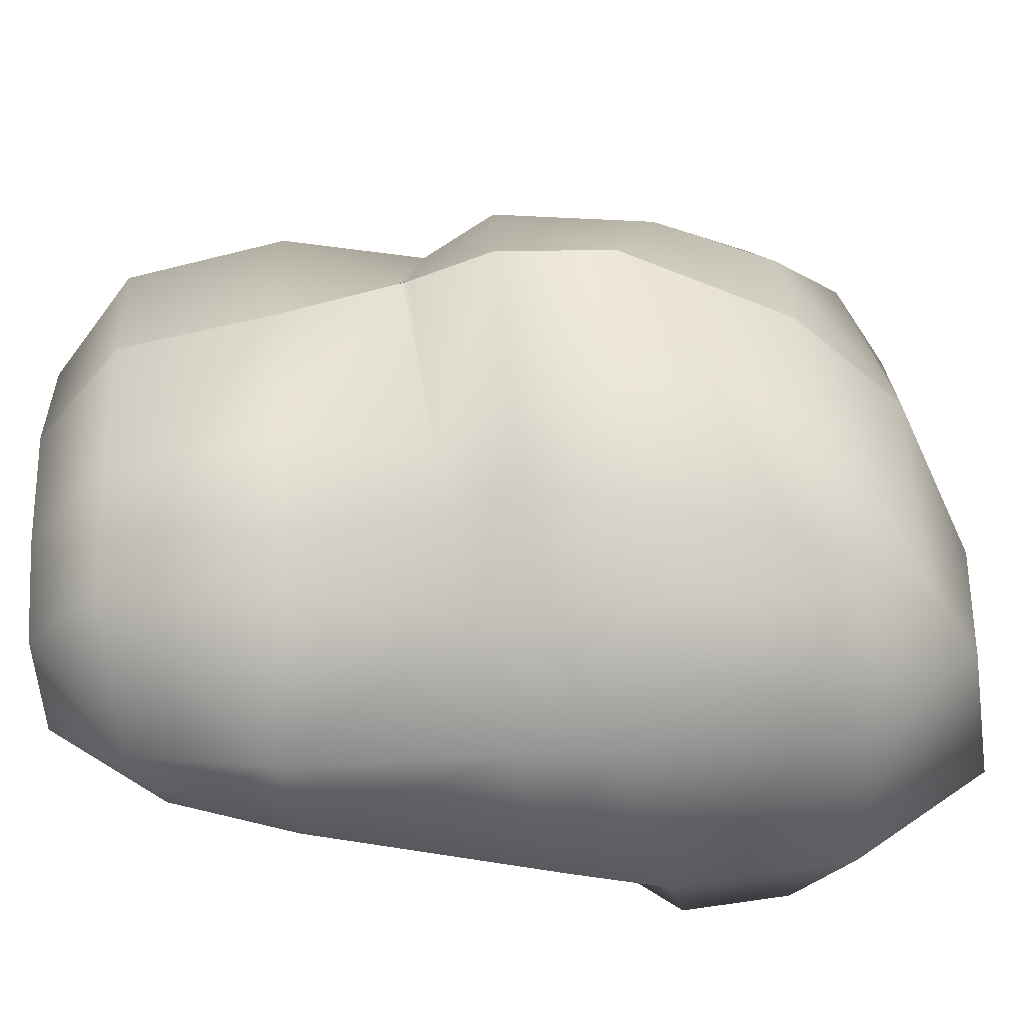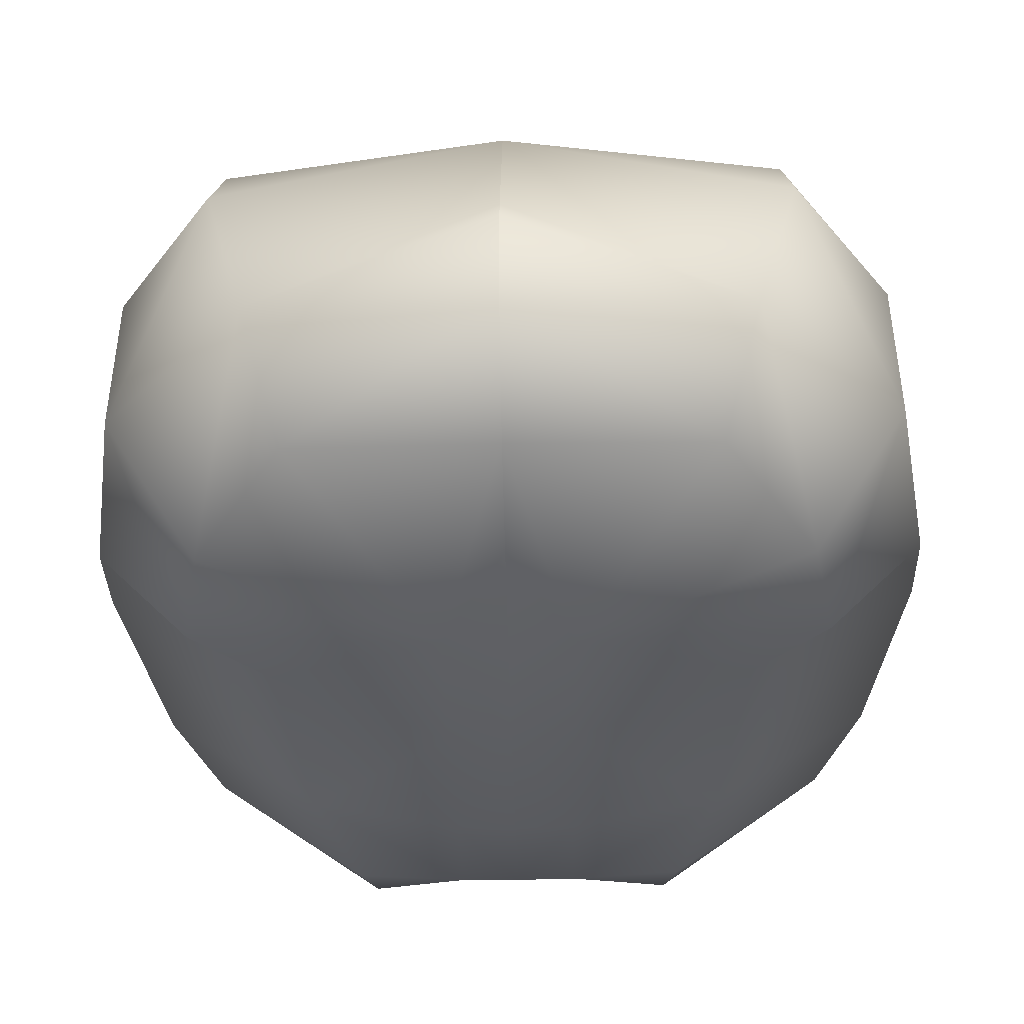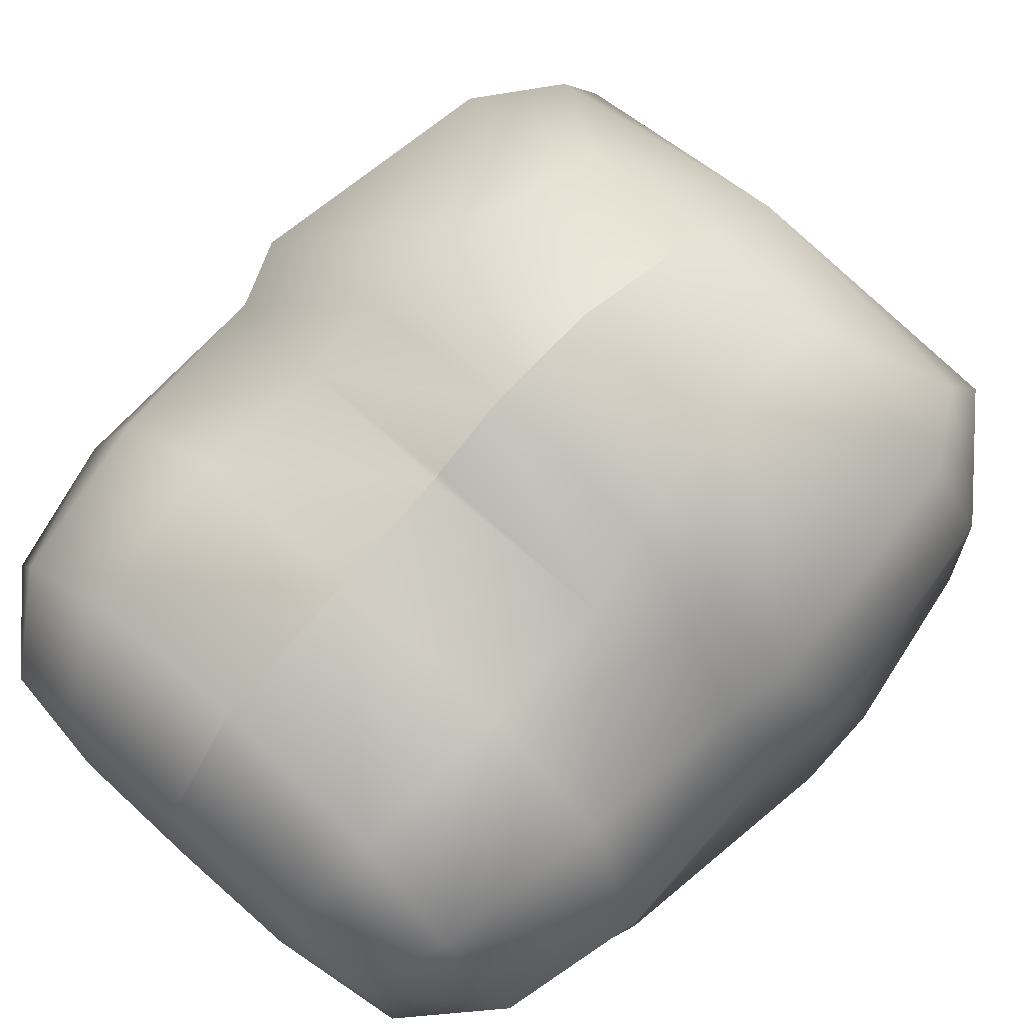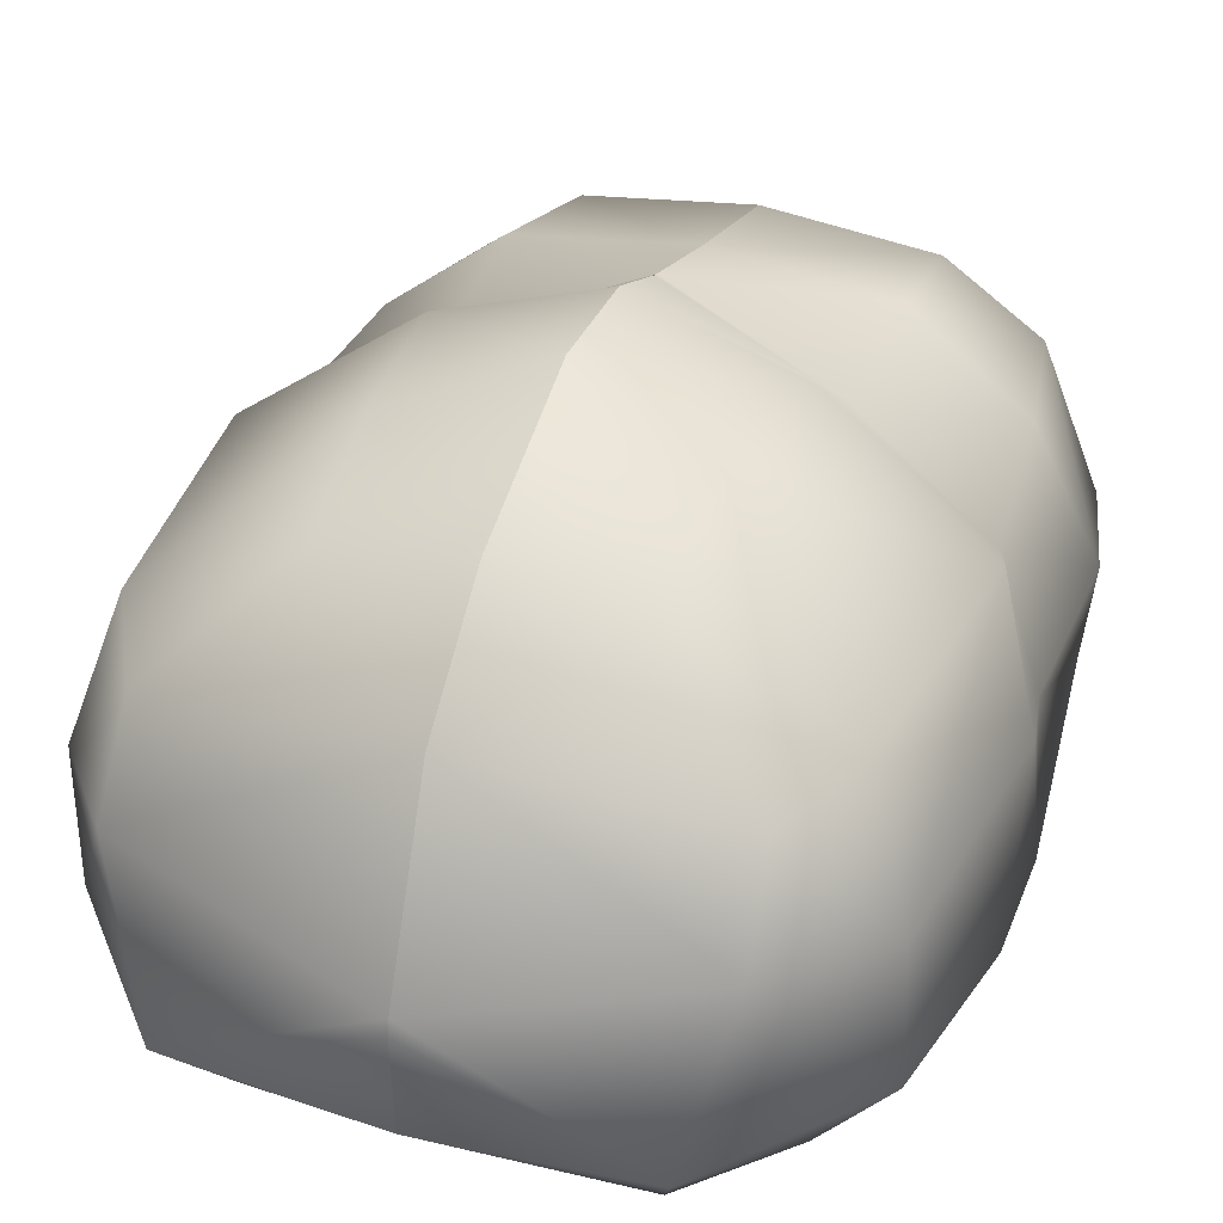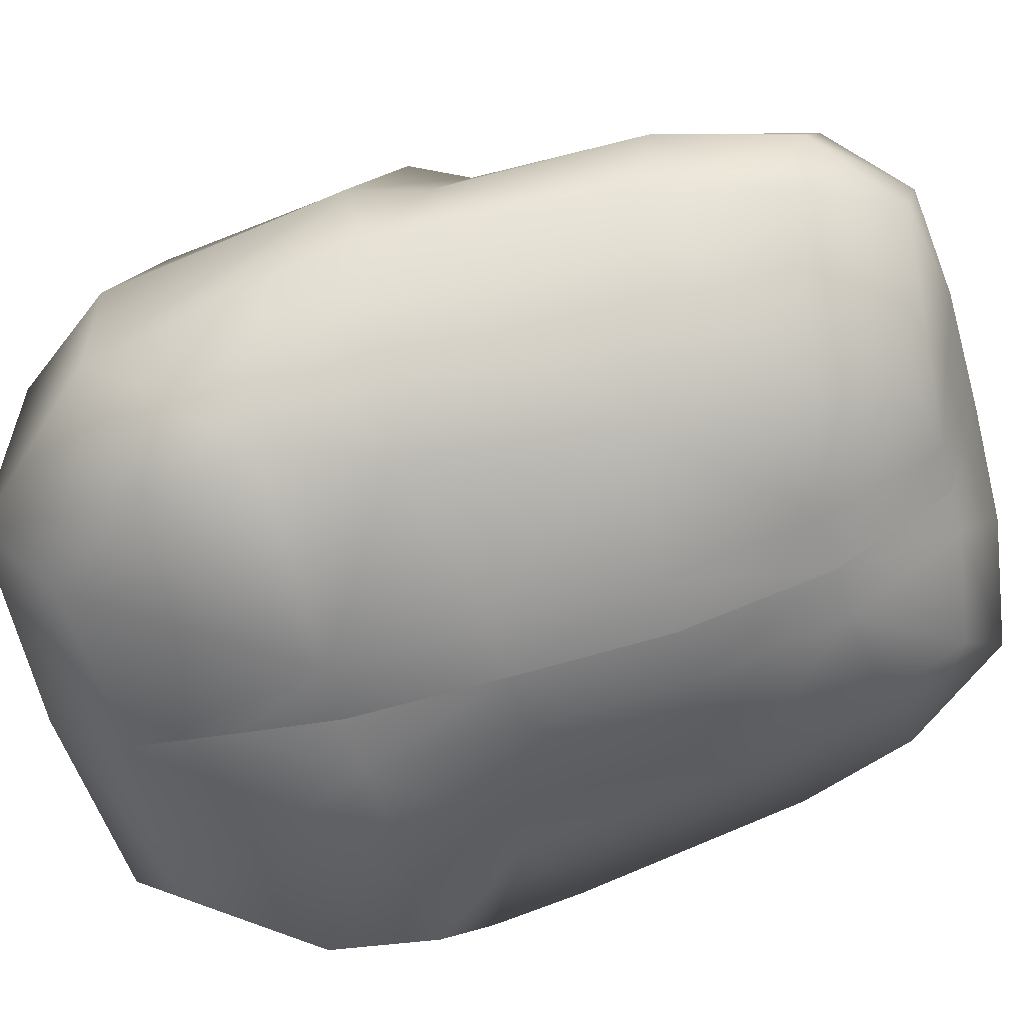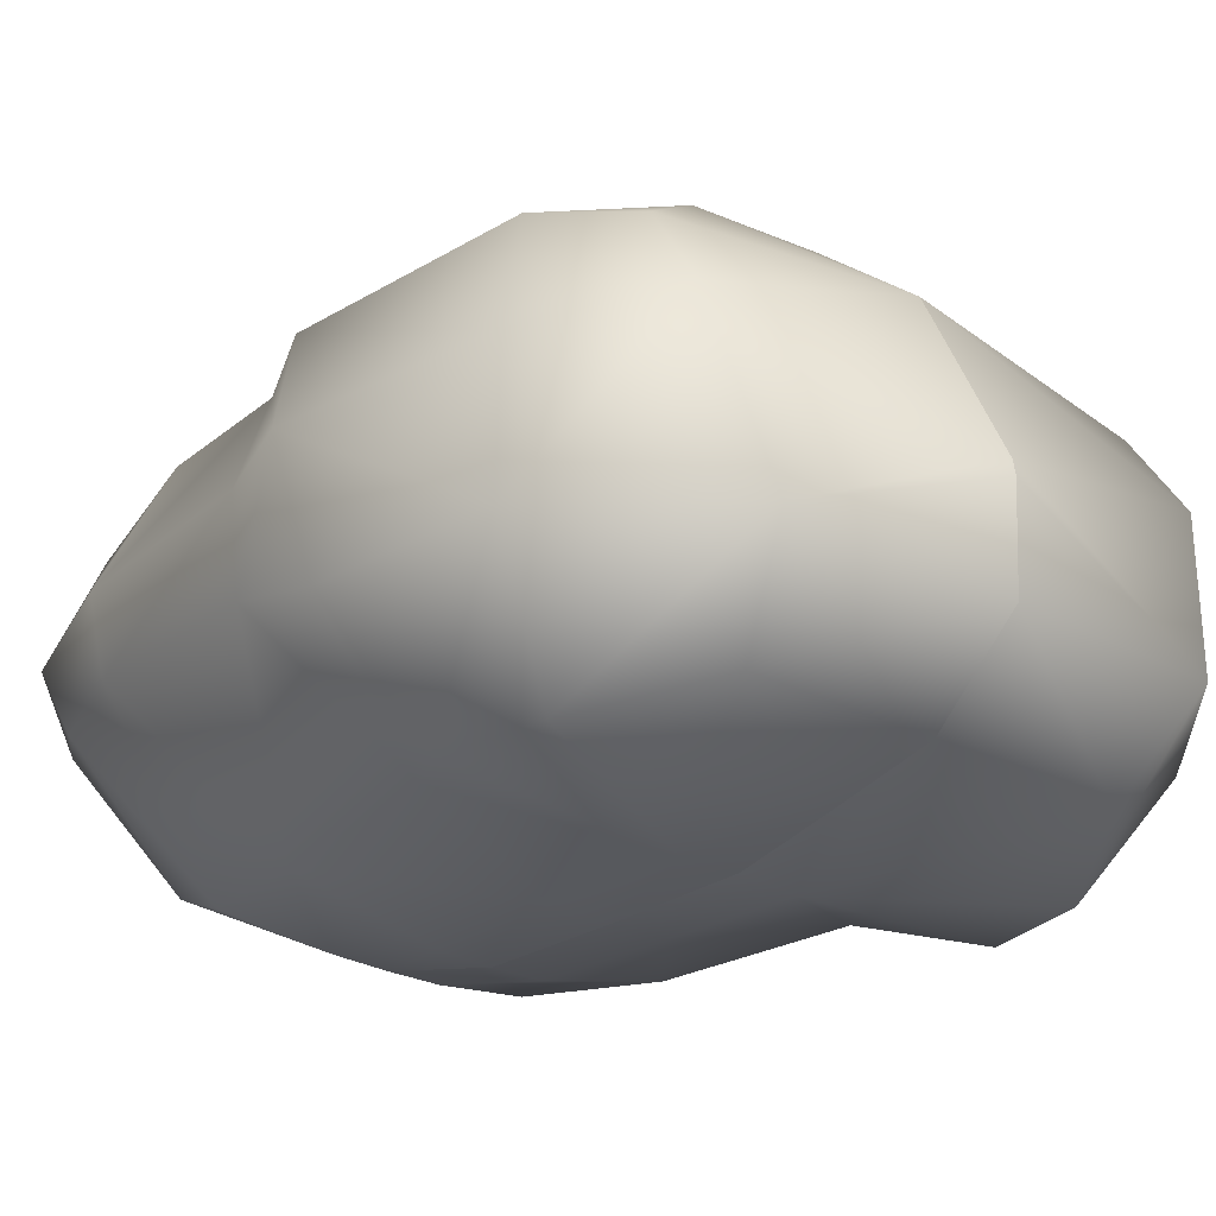
<metadata>
{"format":"obj","ext":"obj","renderer":"f3d","projection":"perspective","resolution":1024,"background":"white","views":[{"elev":34.9,"azim":86.8,"up":"+Z"},{"elev":-42.2,"azim":-178.7,"up":"+Z"},{"elev":67.8,"azim":42.3,"up":"+Z"},{"elev":33.7,"azim":-159.4,"up":"+Z"},{"elev":-58.7,"azim":-74.6,"up":"+Z"},{"elev":-28.1,"azim":140.7,"up":"+Z"}]}
</metadata>
<code>
v  -0.0836 -0.6365 0.3999
v  -0.1724 -0.6242 0.3381
v  -0.1574 -0.4896 0.3322
v  -0.0745 -0.5535 0.398
v  -0.1797 -0.4713 0.2605
v  -0.1958 -0.6011 0.2717
v  -0.0701 -0.4885 0.3748
v  -0.1315 -0.4429 0.3191
v  -0.1335 -0.4132 0.271
v  -0.0907 -0.6729 0.3711
v  0.0017 -0.6835 0.4099
v  -0.1627 -0.6556 0.3256
v  -0.1877 -0.6418 0.2648
v  -0.1543 -0.7452 0.3358
v  -0.0926 -0.7464 0.3828
v  -0.138 -0.8314 0.3292
v  -0.0876 -0.8285 0.3657
v  -0.0751 -0.8691 0.3151
v  -0.0659 -0.8752 0.2638
v  -0.1157 -0.8696 0.2858
v  -0.1707 -0.8228 0.2584
v  -0.1289 -0.8633 0.2419
v  -0.1882 -0.752 0.2635
v  -0.1807 -0.4729 0.1847
v  -0.1963 -0.5665 0.1857
v  -0.198 -0.6161 0.1989
v  -0.1841 -0.7423 0.2182
v  -0.1633 -0.8059 0.2227
v  -0.1108 -0.3953 0.1773
v  -0.0946 -0.4355 0.1313
v  -0.1373 -0.4963 0.1213
v  -0.1475 -0.5525 0.1235
v  -0.1147 -0.6067 0.1423
v  -0.1018 -0.7182 0.1465
v  -0.084 -0.8012 0.1592
v  -0.0779 -0.8435 0.179
v  -0.0223 -0.853 0.1927
v  -0.0277 -0.7908 0.1484
v  -0.0272 -0.7117 0.1265
v  -0.0293 -0.6303 0.1211
v  -0.0291 -0.5489 0.1145
v  0.0019 -0.5803 0.4248
v  0.0019 -0.6405 0.4258
v  0.0019 -0.49 0.3833
v  0.0019 -0.6822 0.4104
v  0.0019 -0.6864 0.4092
v  0.0019 -0.7484 0.3935
v  0.0019 -0.8277 0.3764
v  0.0019 -0.4317 0.3307
v  0.0019 -0.388 0.2341
v  0.0019 -0.8708 0.325
v  0.0019 -0.8761 0.2647
v  0.0019 -0.3867 0.226
v  0.0019 -0.3899 0.173
v  0.0019 -0.437 0.1339
v  0.0019 -0.8522 0.1921
v  0.0019 -0.7902 0.1476
v  0.0019 -0.7113 0.1255
v  0.0019 -0.6297 0.12
v  0.0019 -0.5485 0.1162
v  0.0019 -0.4963 0.1241
g Box001
f 4 3 2
f 2 1 4
f 5 6 2
f 2 3 5
f 7 8 3
f 3 4 7
f 8 9 5
f 5 3 8
f 10 11 45
f 10 45 43
f 10 43 1
f 1 2 12
f 12 10 1
f 12 2 6
f 6 13 12
f 14 15 10
f 10 12 14
f 16 17 15
f 15 14 16
f 7 44 49
f 49 8 7
f 51 48 17
f 17 18 51
f 19 52 51
f 51 18 19
f 20 18 17
f 17 16 20
f 18 20 19
f 19 18 18
f 20 16 21
f 21 22 20
f 23 21 16
f 16 14 23
f 23 14 12
f 12 13 23
f 24 25 6
f 6 5 24
f 6 25 26
f 26 13 6
f 13 26 27
f 27 23 13
f 23 27 28
f 28 21 23
f 20 22 19
f 19 20 20
f 21 28 22
f 22 21 21
f 5 9 24
f 24 5 5
f 50 53 29
f 9 50 29
f 24 9 29
f 29 30 31
f 31 24 29
f 24 31 32
f 32 25 24
f 25 32 33
f 33 26 25
f 26 33 34
f 34 27 26
f 27 34 35
f 35 28 27
f 28 35 36
f 36 22 28
f 22 36 37
f 37 19 22
f 57 56 37
f 37 38 57
f 38 37 36
f 36 35 38
f 39 58 57
f 57 38 39
f 38 35 34
f 34 39 38
f 59 58 39
f 39 40 59
f 40 39 34
f 34 33 40
f 41 60 59
f 59 40 41
f 41 40 33
f 33 32 41
f 32 31 41
f 41 32 32
f 31 30 41
f 41 31 31
f 41 30 30
f 41 30 55
f 41 55 61
f 42 4 1
f 1 43 42
f 44 7 4
f 4 42 44
f 46 11 10
f 46 10 15
f 46 15 47
f 47 15 17
f 17 48 47
f 9 8 49
f 49 50 9
f 54 29 53
f 30 29 54
f 54 55 30
f 52 19 37
f 37 56 52
f 41 61 60
f 60 41 41
v  0.0874 -0.6365 0.3999
v  0.1762 -0.6242 0.3381
v  0.1613 -0.4896 0.3322
v  0.0783 -0.5535 0.398
v  0.1835 -0.4713 0.2605
v  0.1996 -0.6011 0.2717
v  0.0739 -0.4885 0.3748
v  0.1353 -0.4429 0.3191
v  0.1374 -0.4132 0.271
v  0.0945 -0.6729 0.3711
v  0.0021 -0.6835 0.4099
v  0.1665 -0.6556 0.3256
v  0.1916 -0.6418 0.2648
v  0.1581 -0.7452 0.3358
v  0.0964 -0.7464 0.3828
v  0.1418 -0.8314 0.3292
v  0.0914 -0.8285 0.3657
v  0.0789 -0.8691 0.3151
v  0.0697 -0.8752 0.2638
v  0.1195 -0.8696 0.2858
v  0.1745 -0.8228 0.2584
v  0.1327 -0.8633 0.2419
v  0.192 -0.752 0.2635
v  0.1845 -0.4729 0.1847
v  0.2001 -0.5665 0.1857
v  0.2018 -0.6161 0.1989
v  0.1879 -0.7423 0.2182
v  0.1671 -0.8059 0.2227
v  0.1147 -0.3953 0.1773
v  0.0984 -0.4355 0.1313
v  0.1411 -0.4963 0.1213
v  0.1513 -0.5525 0.1235
v  0.1186 -0.6067 0.1423
v  0.1056 -0.7182 0.1465
v  0.0878 -0.8012 0.1592
v  0.0817 -0.8435 0.179
v  0.0262 -0.853 0.1927
v  0.0315 -0.7908 0.1484
v  0.031 -0.7117 0.1265
v  0.0331 -0.6303 0.1211
v  0.0329 -0.5489 0.1145
v  0.0019 -0.5803 0.4248
v  0.0019 -0.6405 0.4258
v  0.0019 -0.49 0.3833
v  0.0019 -0.6822 0.4104
v  0.0019 -0.6864 0.4092
v  0.0019 -0.7484 0.3935
v  0.0019 -0.8277 0.3764
v  0.0019 -0.4317 0.3307
v  0.0019 -0.388 0.2341
v  0.0019 -0.8708 0.325
v  0.0019 -0.8761 0.2647
v  0.0019 -0.3867 0.226
v  0.0019 -0.3899 0.173
v  0.0019 -0.437 0.1339
v  0.0019 -0.8522 0.1921
v  0.0019 -0.7902 0.1476
v  0.0019 -0.7113 0.1255
v  0.0019 -0.6297 0.12
v  0.0019 -0.5485 0.1162
v  0.0019 -0.4963 0.1241
g Box002
f 65 62 63
f 63 64 65
f 66 64 63
f 63 67 66
f 68 65 64
f 64 69 68
f 69 64 66
f 66 70 69
f 71 62 104
f 71 104 106
f 71 106 72
f 62 71 73
f 73 63 62
f 73 74 67
f 67 63 73
f 75 73 71
f 71 76 75
f 77 75 76
f 76 78 77
f 68 69 110
f 110 105 68
f 112 79 78
f 78 109 112
f 80 79 112
f 112 113 80
f 81 77 78
f 78 79 81
f 79 79 80
f 80 81 79
f 81 83 82
f 82 77 81
f 84 75 77
f 77 82 84
f 84 74 73
f 73 75 84
f 85 66 67
f 67 86 85
f 67 74 87
f 87 86 67
f 74 84 88
f 88 87 74
f 84 82 89
f 89 88 84
f 81 81 80
f 80 83 81
f 82 82 83
f 83 89 82
f 66 66 85
f 85 70 66
f 90 114 111
f 90 111 70
f 85 90 70
f 90 85 92
f 92 91 90
f 85 86 93
f 93 92 85
f 86 87 94
f 94 93 86
f 87 88 95
f 95 94 87
f 88 89 96
f 96 95 88
f 89 83 97
f 97 96 89
f 83 80 98
f 98 97 83
f 118 99 98
f 98 117 118
f 99 96 97
f 97 98 99
f 100 99 118
f 118 119 100
f 99 100 95
f 95 96 99
f 120 101 100
f 100 119 120
f 101 94 95
f 95 100 101
f 102 101 120
f 120 121 102
f 102 93 94
f 94 101 102
f 93 93 102
f 102 92 93
f 92 92 102
f 102 91 92
f 102 122 116
f 102 116 91
f 102 91 91
f 103 104 62
f 62 65 103
f 105 103 65
f 65 68 105
f 107 108 76
f 107 76 71
f 107 71 72
f 108 109 78
f 78 76 108
f 70 111 110
f 110 69 70
f 115 114 90
f 91 116 115
f 115 90 91
f 113 117 98
f 98 80 113
f 102 102 121
f 121 122 102

</code>
